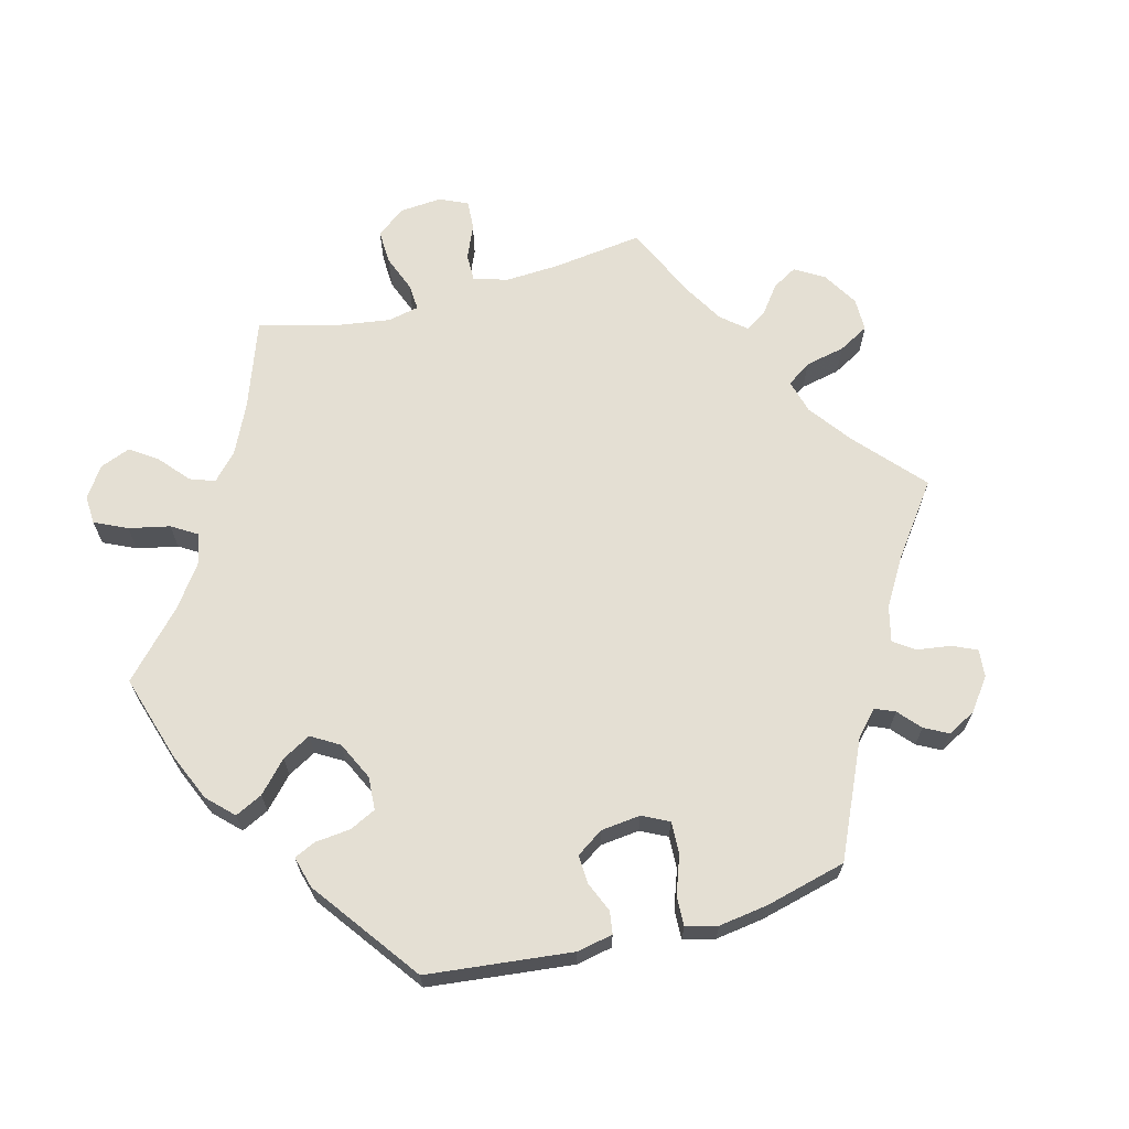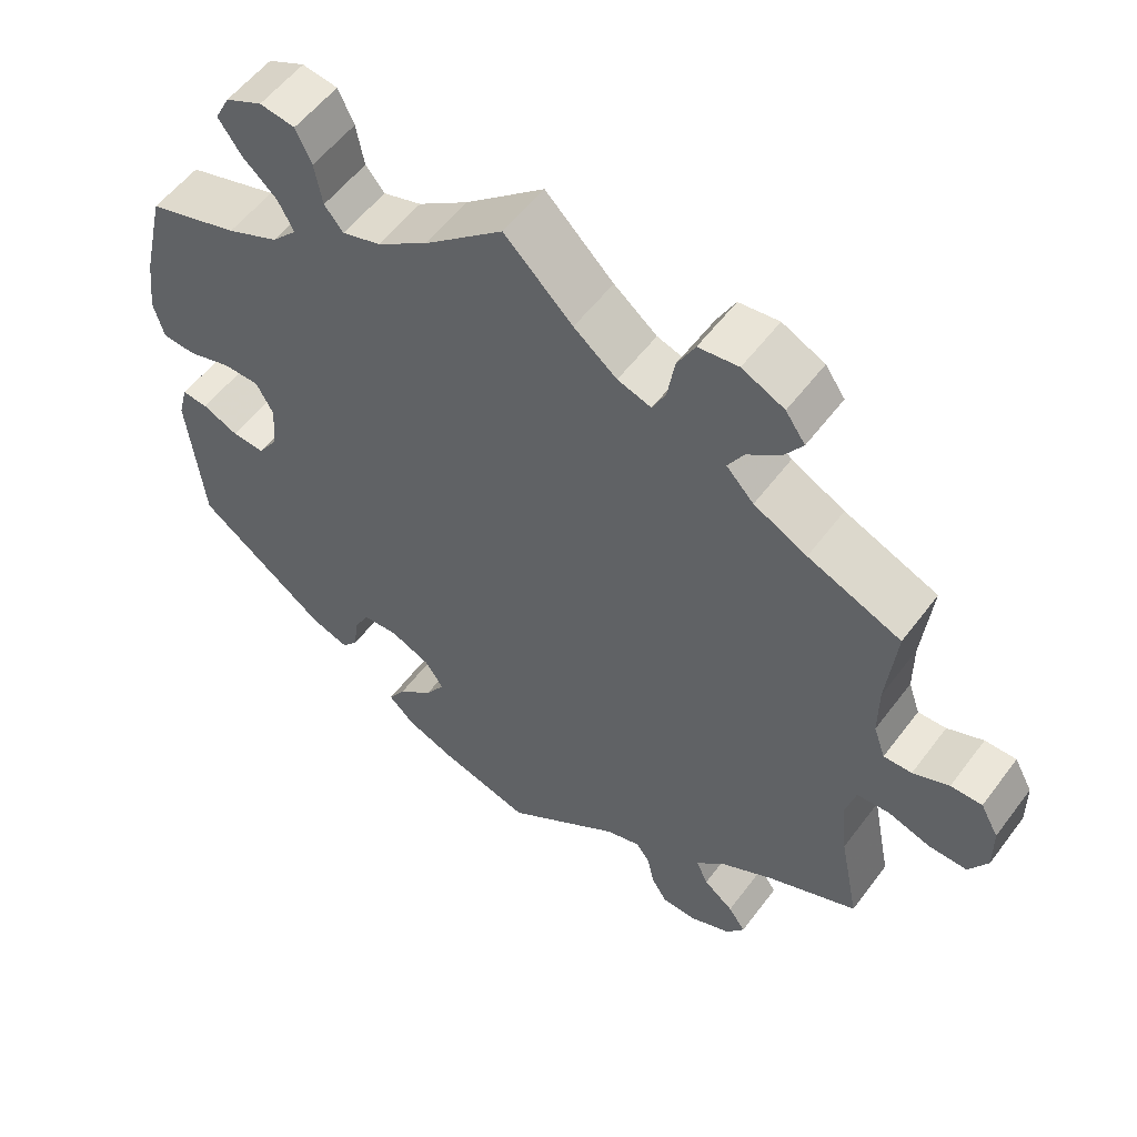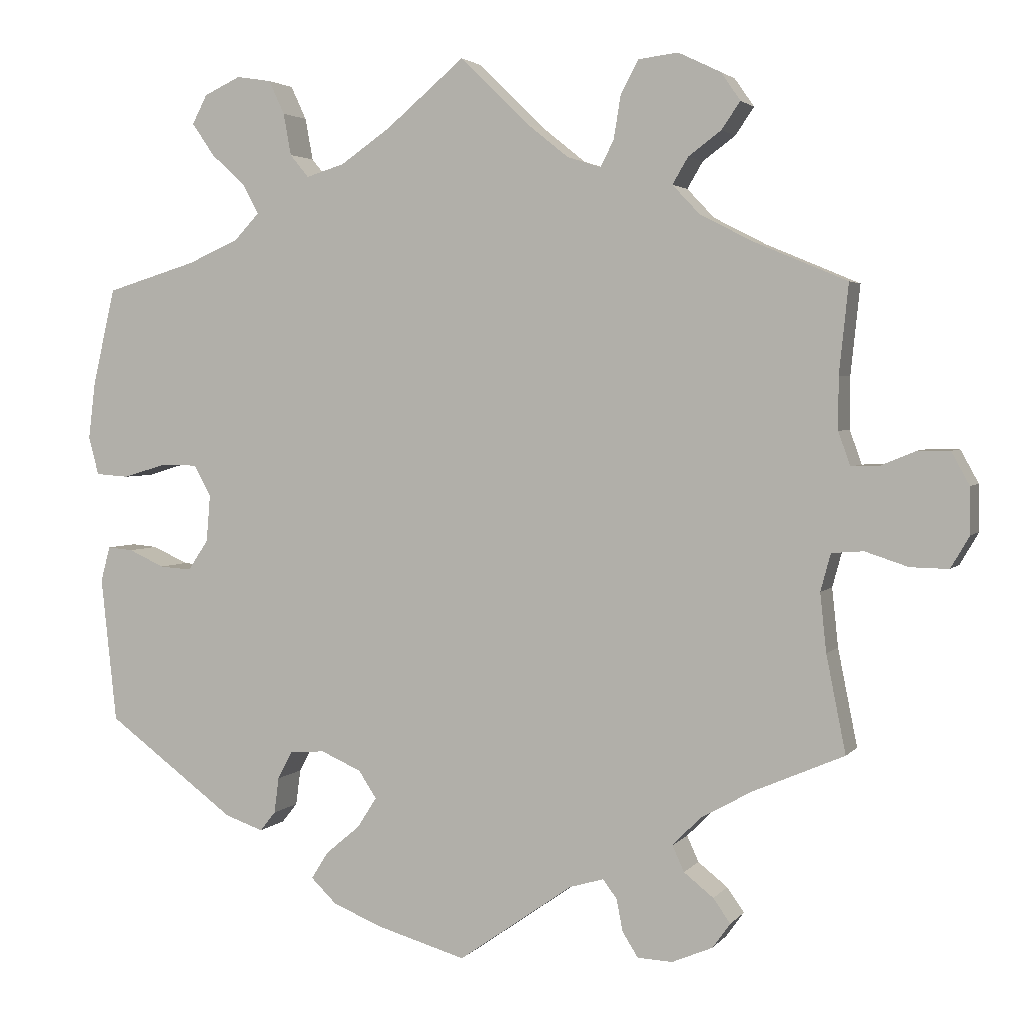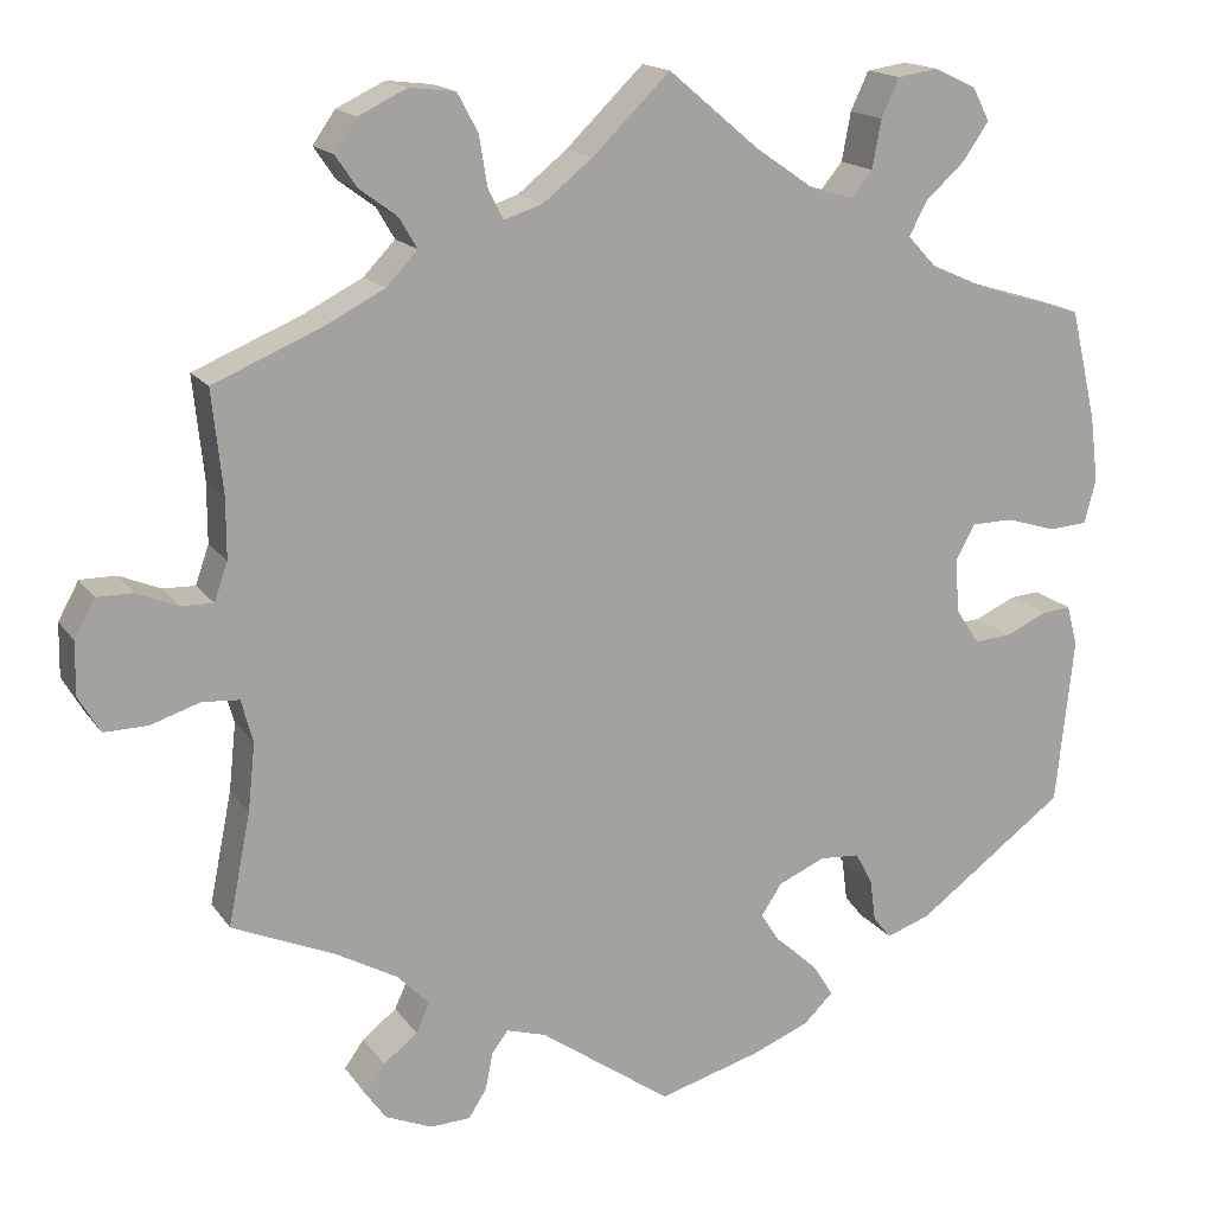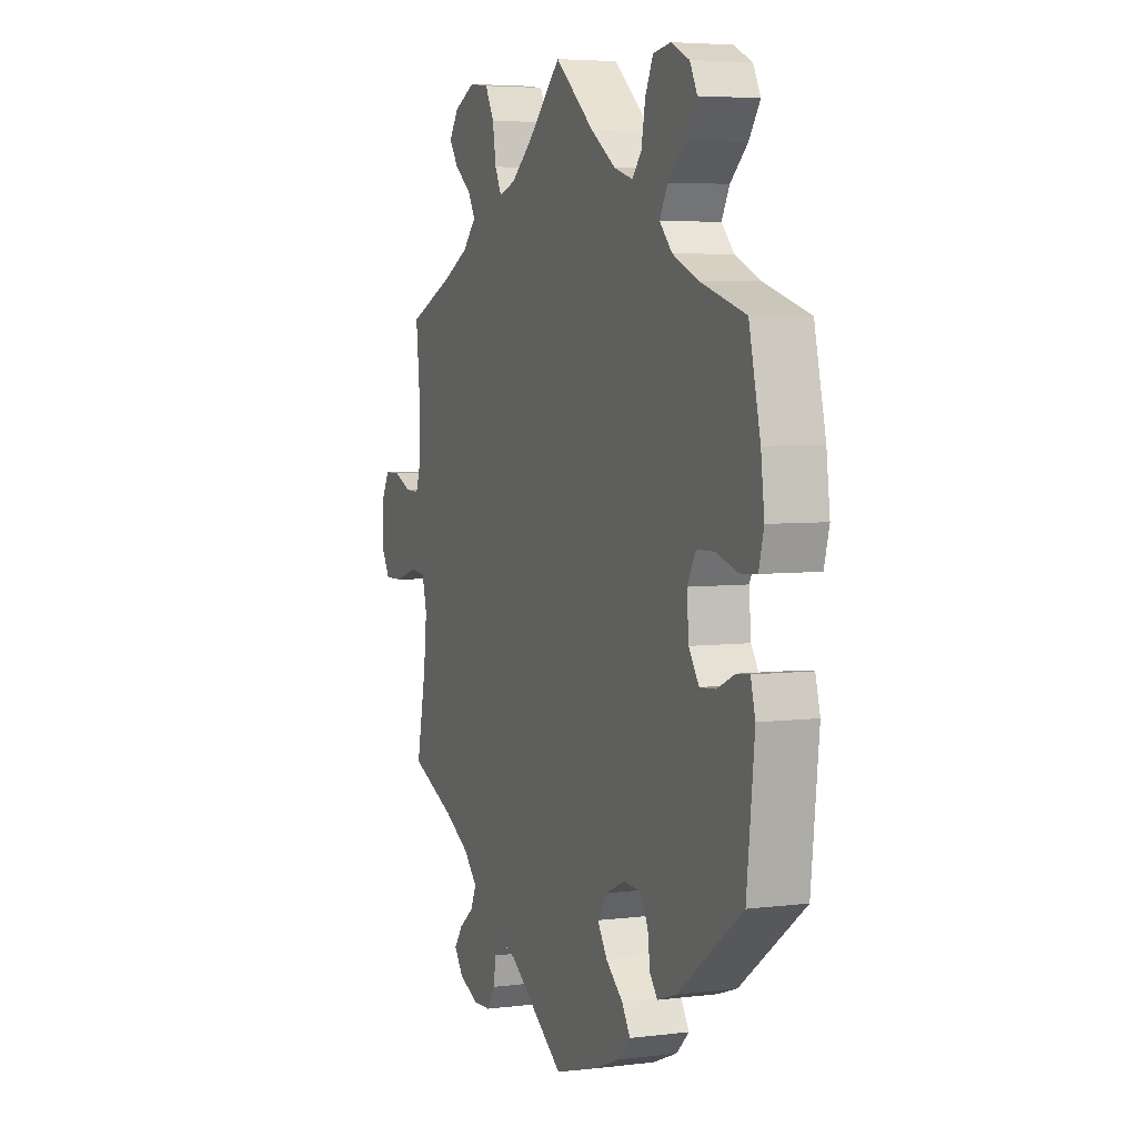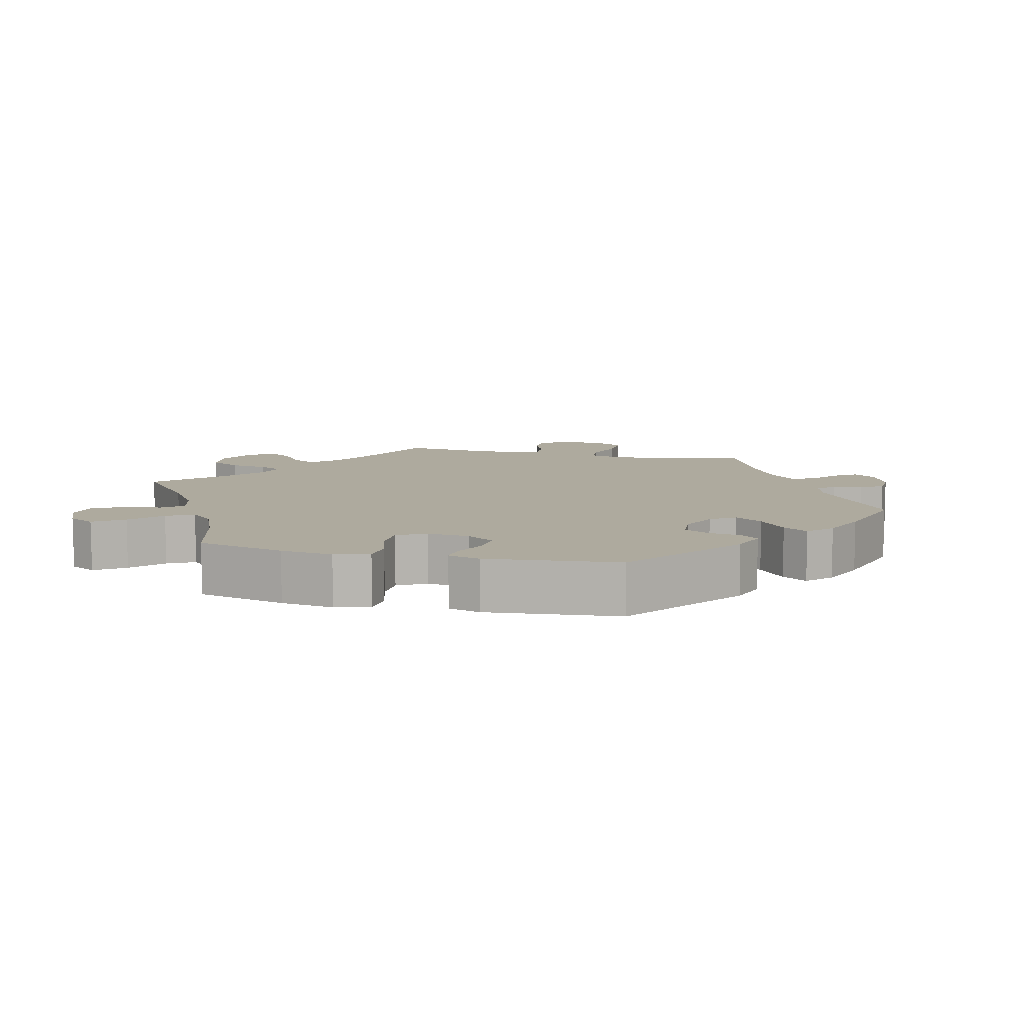
<metadata>
{"format":"obj","ext":"obj","renderer":"f3d","projection":"perspective","resolution":1024,"background":"white","views":[{"elev":66.4,"azim":134.8,"up":"+Y"},{"elev":55.2,"azim":-143.8,"up":"+Z"},{"elev":3.0,"azim":-160.7,"up":"+Z"},{"elev":16.3,"azim":-23.2,"up":"+Z"},{"elev":5.0,"azim":68.3,"up":"+Z"},{"elev":9.3,"azim":104.0,"up":"+Y"}]}
</metadata>
<code>
v 0.335 0.07 -0.411
v 0.286 0.07 -0.428
v 0.266 0.07 -0.403
v 0.26 0.07 -0.357
v 0.241 0.07 -0.321
v 0.196 0.07 -0.318
v 0.144 0.07 -0.341
v 0.121 0.07 -0.376
v 0.146 0.07 -0.415
v 0.19 0.07 -0.452
v 0.212 0.07 -0.487
v 0.179 0.07 -0.519
v 0.115 0.07 -0.545
v 0.001 0.07 -0.578
v -0.146 0.07 -0.475
v -0.19 0.07 -0.462
v -0.208 0.07 -0.486
v -0.216 0.07 -0.527
v -0.236 0.07 -0.559
v -0.281 0.07 -0.561
v -0.333 0.07 -0.539
v -0.356 0.07 -0.507
v -0.334 0.07 -0.476
v -0.296 0.07 -0.446
v -0.281 0.07 -0.413
v -0.317 0.07 -0.376
v -0.384 0.07 -0.339
v -0.5 0.07 -0.289
v -0.475 0.07 -0.164
v -0.467 0.07 -0.089
v -0.48 0.07 -0.041
v -0.521 0.07 -0.038
v -0.576 0.07 -0.056
v -0.625 0.07 -0.057
v -0.649 0.07 -0.016
v -0.648 0.07 0.043
v -0.625 0.07 0.085
v -0.585 0.07 0.085
v -0.539 0.07 0.066
v -0.503 0.07 0.065
v -0.488 0.07 0.108
v -0.488 0.07 0.175
v -0.5 0.07 0.289
v -0.381 0.07 0.339
v -0.313 0.07 0.374
v -0.278 0.07 0.411
v -0.298 0.07 0.445
v -0.34 0.07 0.476
v -0.364 0.07 0.511
v -0.339 0.07 0.547
v -0.285 0.07 0.573
v -0.234 0.07 0.567
v -0.211 0.07 0.524
v -0.202 0.07 0.469
v -0.185 0.07 0.435
v -0.142 0.07 0.449
v -0.087 0.07 0.493
v 0 0.07 0.578
v 0.101 0.07 0.493
v 0.165 0.07 0.449
v 0.214 0.07 0.434
v 0.238 0.07 0.463
v 0.248 0.07 0.517
v 0.268 0.07 0.56
v 0.313 0.07 0.567
v 0.36 0.07 0.545
v 0.379 0.07 0.508
v 0.35 0.07 0.466
v 0.306 0.07 0.426
v 0.286 0.07 0.388
v 0.318 0.07 0.354
v 0.384 0.07 0.325
v 0.5 0.07 0.29
v 0.529 0.07 0.166
v 0.538 0.07 0.092
v 0.525 0.07 0.043
v 0.482 0.07 0.04
v 0.426 0.07 0.057
v 0.38 0.07 0.056
v 0.358 0.07 0.016
v 0.363 0.07 -0.044
v 0.389 0.07 -0.083
v 0.43 0.07 -0.08
v 0.476 0.07 -0.059
v 0.509 0.07 -0.056
v 0.521 0.07 -0.101
v 0.501 0.07 -0.288
v 0.335 0 -0.411
v 0.286 0 -0.428
v 0.266 0 -0.403
v 0.26 0 -0.357
v 0.241 0 -0.321
v 0.196 0 -0.318
v 0.144 0 -0.341
v 0.121 0 -0.376
v 0.146 0 -0.415
v 0.19 0 -0.452
v 0.212 0 -0.487
v 0.179 0 -0.519
v 0.115 0 -0.545
v 0.001 0 -0.578
v -0.146 0 -0.475
v -0.19 0 -0.462
v -0.208 0 -0.486
v -0.216 0 -0.527
v -0.236 0 -0.559
v -0.281 0 -0.561
v -0.333 0 -0.539
v -0.356 0 -0.507
v -0.334 0 -0.476
v -0.296 0 -0.446
v -0.281 0 -0.413
v -0.317 0 -0.376
v -0.384 0 -0.339
v -0.5 0 -0.289
v -0.475 0 -0.164
v -0.467 0 -0.089
v -0.48 0 -0.041
v -0.521 0 -0.038
v -0.576 0 -0.056
v -0.625 0 -0.057
v -0.649 0 -0.016
v -0.648 0 0.043
v -0.625 0 0.085
v -0.585 0 0.085
v -0.539 0 0.066
v -0.503 0 0.065
v -0.488 0 0.108
v -0.488 0 0.175
v -0.5 0 0.289
v -0.381 0 0.339
v -0.313 0 0.374
v -0.278 0 0.411
v -0.298 0 0.445
v -0.34 0 0.476
v -0.364 0 0.511
v -0.339 0 0.547
v -0.285 0 0.573
v -0.234 0 0.567
v -0.211 0 0.524
v -0.202 0 0.469
v -0.185 0 0.435
v -0.142 0 0.449
v -0.087 0 0.493
v 0 0 0.578
v 0.101 0 0.493
v 0.165 0 0.449
v 0.214 0 0.434
v 0.238 0 0.463
v 0.248 0 0.517
v 0.268 0 0.56
v 0.313 0 0.567
v 0.36 0 0.545
v 0.379 0 0.508
v 0.35 0 0.466
v 0.306 0 0.426
v 0.286 0 0.388
v 0.318 0 0.354
v 0.384 0 0.325
v 0.5 0 0.29
v 0.529 0 0.166
v 0.538 0 0.092
v 0.525 0 0.043
v 0.482 0 0.04
v 0.426 0 0.057
v 0.38 0 0.056
v 0.358 0 0.016
v 0.363 0 -0.044
v 0.389 0 -0.083
v 0.43 0 -0.08
v 0.476 0 -0.059
v 0.509 0 -0.056
v 0.521 0 -0.101
v 0.501 0 -0.288
f 83 84 85 86
f 82 83 86 87
f 81 82 87 1
f 75 76 77 78
f 75 78 79
f 72 73 74 75
f 71 72 75 79
f 70 71 79 80
f 66 67 68 69
f 66 69 70
f 65 66 70
f 62 63 64 65
f 62 65 70
f 61 62 70 80
f 57 58 59
f 56 57 59 60
f 55 56 60 61
f 51 52 53 54
f 51 54 55
f 50 51 55
f 47 48 49 50
f 46 47 50 55
f 45 46 55 61
f 42 43 44
f 41 42 44 45
f 40 41 45 61
f 36 37 38 39
f 36 39 40
f 35 36 40
f 32 33 34 35
f 31 32 35 40
f 30 31 40 61
f 27 28 29
f 26 27 29 30
f 25 26 30 61
f 21 22 23 24
f 17 18 19 20
f 16 17 20 21
f 12 13 14 15
f 12 15 16
f 9 10 11 12
f 8 9 12 16
f 7 8 16
f 6 7 16
f 1 2 3 4
f 1 4 5
f 81 1 5
f 80 81 5 6
f 61 80 6 16
f 24 25 61
f 16 21 24 61
f 173 172 171 170
f 174 173 170 169
f 88 174 169 168
f 165 164 163 162
f 166 165 162
f 162 161 160 159
f 166 162 159 158
f 167 166 158 157
f 156 155 154 153
f 157 156 153
f 157 153 152
f 152 151 150 149
f 157 152 149
f 167 157 149 148
f 146 145 144
f 147 146 144 143
f 148 147 143 142
f 141 140 139 138
f 142 141 138
f 142 138 137
f 137 136 135 134
f 142 137 134 133
f 148 142 133 132
f 131 130 129
f 132 131 129 128
f 148 132 128 127
f 126 125 124 123
f 127 126 123
f 127 123 122
f 122 121 120 119
f 127 122 119 118
f 148 127 118 117
f 116 115 114
f 117 116 114 113
f 148 117 113 112
f 111 110 109 108
f 107 106 105 104
f 108 107 104 103
f 102 101 100 99
f 103 102 99
f 99 98 97 96
f 103 99 96 95
f 103 95 94
f 103 94 93
f 91 90 89 88
f 92 91 88
f 92 88 168
f 93 92 168 167
f 103 93 167 148
f 148 112 111
f 148 111 108 103
f 1 88 89 2
f 2 89 90 3
f 3 90 91 4
f 4 91 92 5
f 5 92 93 6
f 6 93 94 7
f 7 94 95 8
f 8 95 96 9
f 9 96 97 10
f 10 97 98 11
f 11 98 99 12
f 12 99 100 13
f 13 100 101 14
f 14 101 102 15
f 15 102 103 16
f 16 103 104 17
f 17 104 105 18
f 18 105 106 19
f 19 106 107 20
f 20 107 108 21
f 21 108 109 22
f 22 109 110 23
f 23 110 111 24
f 24 111 112 25
f 25 112 113 26
f 26 113 114 27
f 27 114 115 28
f 28 115 116 29
f 29 116 117 30
f 30 117 118 31
f 31 118 119 32
f 32 119 120 33
f 33 120 121 34
f 34 121 122 35
f 35 122 123 36
f 36 123 124 37
f 37 124 125 38
f 38 125 126 39
f 39 126 127 40
f 40 127 128 41
f 41 128 129 42
f 42 129 130 43
f 43 130 131 44
f 44 131 132 45
f 45 132 133 46
f 46 133 134 47
f 47 134 135 48
f 48 135 136 49
f 49 136 137 50
f 50 137 138 51
f 51 138 139 52
f 52 139 140 53
f 53 140 141 54
f 54 141 142 55
f 55 142 143 56
f 56 143 144 57
f 57 144 145 58
f 58 145 146 59
f 59 146 147 60
f 60 147 148 61
f 61 148 149 62
f 62 149 150 63
f 63 150 151 64
f 64 151 152 65
f 65 152 153 66
f 66 153 154 67
f 67 154 155 68
f 68 155 156 69
f 69 156 157 70
f 70 157 158 71
f 71 158 159 72
f 72 159 160 73
f 73 160 161 74
f 74 161 162 75
f 75 162 163 76
f 76 163 164 77
f 77 164 165 78
f 78 165 166 79
f 79 166 167 80
f 80 167 168 81
f 81 168 169 82
f 82 169 170 83
f 83 170 171 84
f 84 171 172 85
f 85 172 173 86
f 86 173 174 87
f 87 174 88 1

</code>
